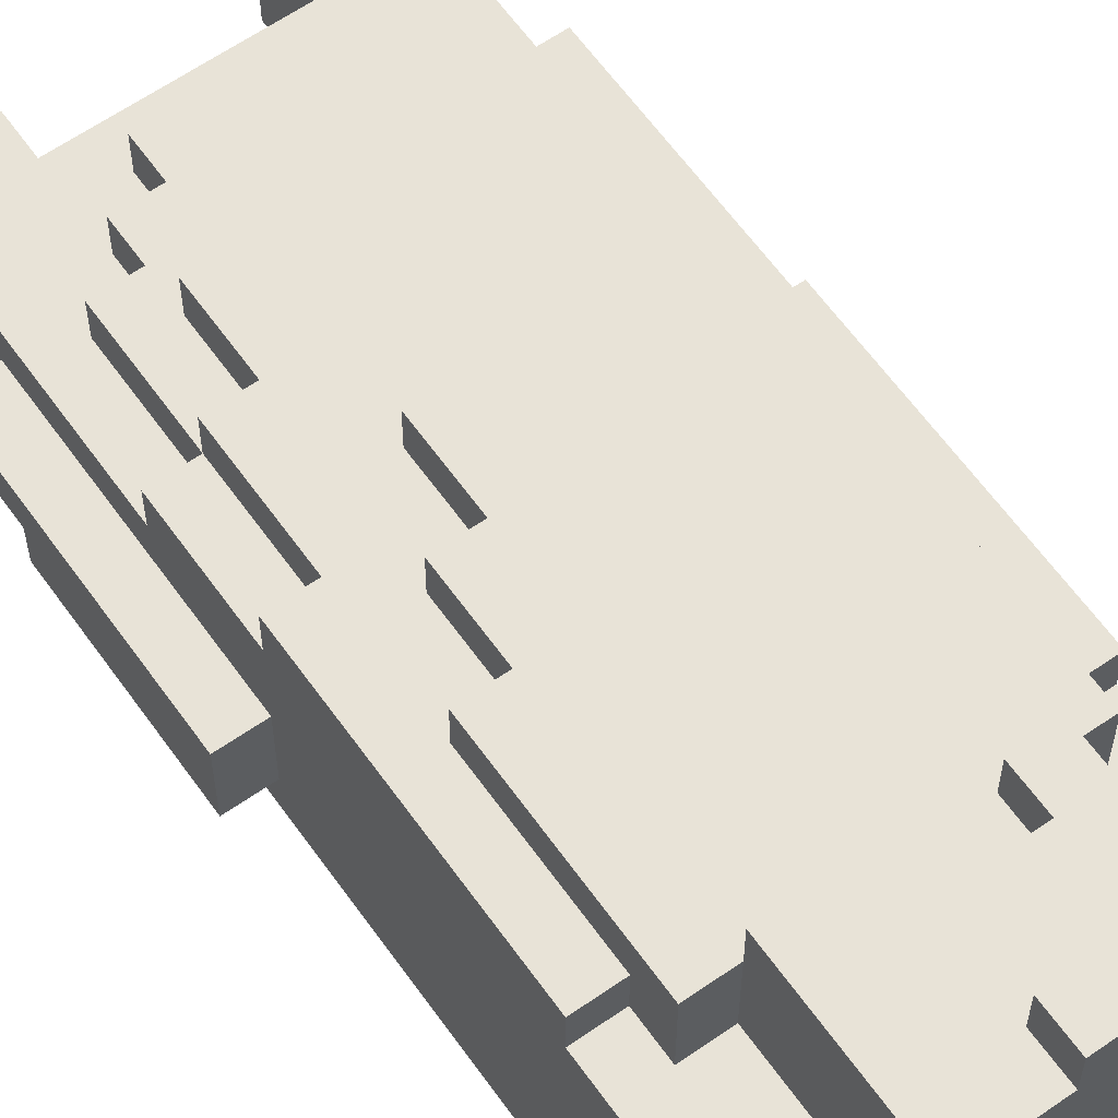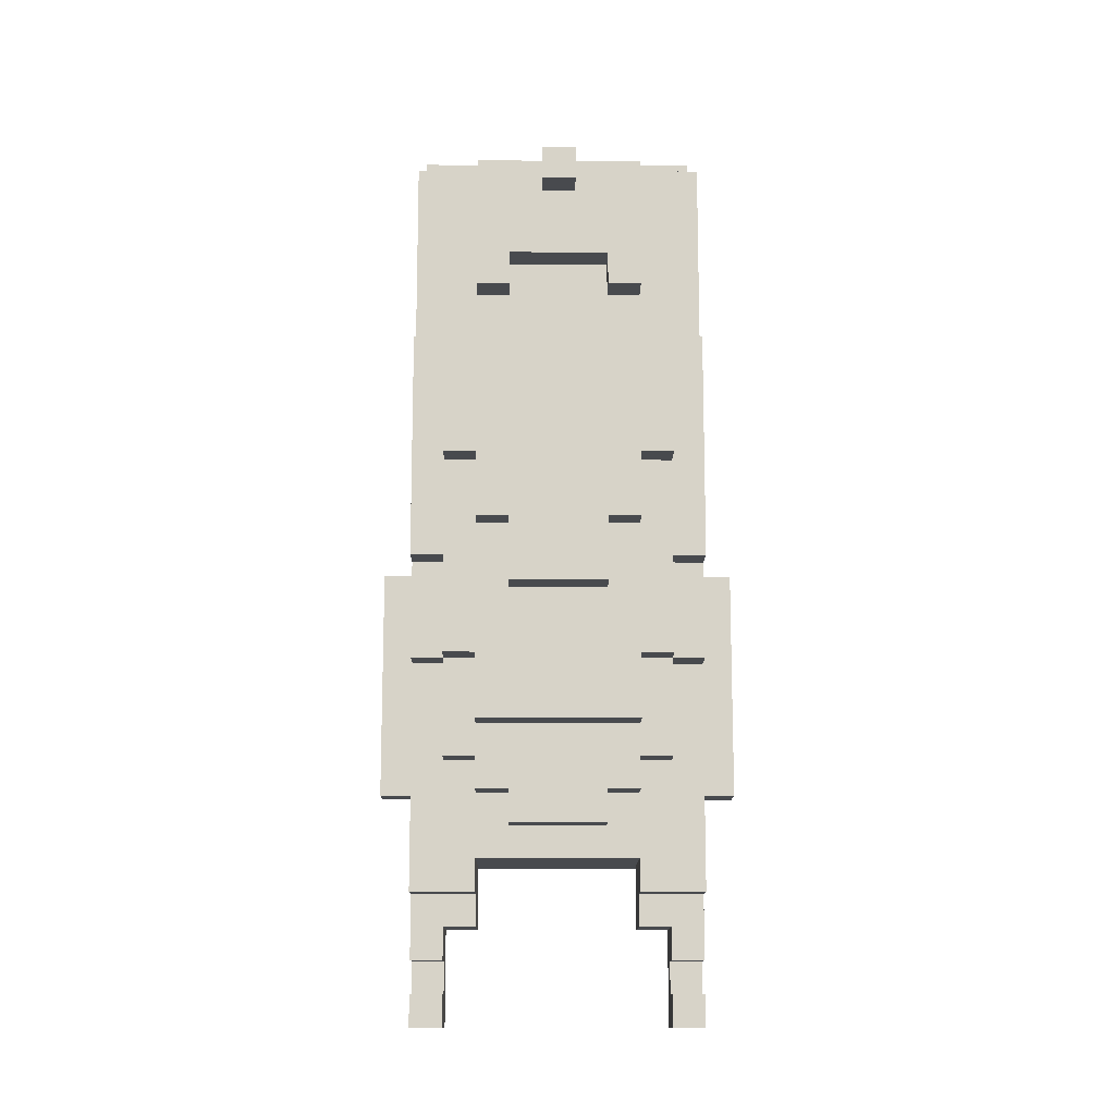
<metadata>
{"format":"obj","ext":"obj","renderer":"f3d","projection":"perspective","resolution":1024,"background":"white","views":[{"elev":61.7,"azim":144.7,"up":"+Z"},{"elev":-13.2,"azim":-0.5,"up":"+Y"}]}
</metadata>
<code>
v -5.5 7 -0.5
v -5.5 7 -1.5
v -5.5 8 -0.5
v -5.5 8 -1.5
v -5.5 9 -1.5
v -5.5 9 -2.5
v -5.5 14 -0.5
v -5.5 14 -2.5
v -4.5 0 -0.5
v -4.5 0 -2.5
v -4.5 1 -0.5
v -4.5 1 -1.5
v -4.5 1 -2.5
v -4.5 2 -0.5
v -4.5 2 -1.5
v -4.5 4 0.5
v -4.5 4 -0.5
v -4.5 4 -2.5
v -4.5 5 -2.5
v -4.5 5 -3.5
v -4.5 7 -0.5
v -4.5 7 -1.5
v -4.5 8 -0.5
v -4.5 8 -1.5
v -4.5 9 -1.5
v -4.5 9 -2.5
v -4.5 11 1.5
v -4.5 11 0.5
v -4.5 14 2.5
v -4.5 14 1.5
v -4.5 14 -0.5
v -4.5 14 -2.5
v -4.5 21 2.5
v -4.5 21 1.5
v -4.5 27 1.5
v -4.5 27 0.5
v -4.5 27 -2.5
v -4.5 29 -2.5
v -4.5 29 -3.5
v -3.5 8 1.5
v -3.5 8 0.5
v -3.5 11 2.5
v -3.5 11 1.5
v -3.5 11 0.5
v -3.5 14 2.5
v -3.5 14 1.5
v -3.5 17 3.5
v -3.5 17 2.5
v -3.5 21 3.5
v -3.5 21 2.5
v -3.5 21 1.5
v -3.5 22 3.5
v -3.5 22 1.5
v -2.5 7 1.5
v -2.5 7 0.5
v -2.5 8 1.5
v -2.5 8 0.5
v -2.5 9 2.5
v -2.5 9 1.5
v -2.5 11 2.5
v -2.5 11 1.5
v -2.5 15 3.5
v -2.5 15 2.5
v -2.5 17 3.5
v -2.5 17 2.5
v -2.5 22 4.5
v -2.5 22 3.5
v -2.5 22 1.5
v -2.5 25 1.5
v -2.5 26 4.5
v -2.5 26 1.5
v -1.5 6 1.5
v -1.5 6 0.5
v -1.5 7 1.5
v -1.5 7 0.5
v -1.5 13 3.5
v -1.5 13 2.5
v -1.5 15 3.5
v -1.5 15 2.5
v -0.5 6 -3.5
v -0.5 6 -5.5
v -0.5 8 -3.5
v -0.5 8 -5.5
v -0.5 25 5.5
v -0.5 25 4.5
v -0.5 26 5.5
v -0.5 26 4.5
v 1.5 22 4.5
v 1.5 22 3.5
v 1.5 23 4.5
v 1.5 23 3.5
v 2.5 3 -0.5
v 2.5 3 -2.5
v 2.5 4 0.5
v 2.5 4 -0.5
v 2.5 4 -2.5
v 2.5 5 0.5
v 2.5 5 -2.5
v 2.5 27 -2.5
v 2.5 27 -3.5
v 2.5 29 -2.5
v 2.5 29 -3.5
v 3.5 0 -0.5
v 3.5 0 -2.5
v 3.5 1 -0.5
v 3.5 1 -1.5
v 3.5 1 -2.5
v 3.5 2 -0.5
v 3.5 2 -1.5
v 3.5 3 -0.5
v 3.5 3 -2.5
v -3.5 0 -0.5
v -3.5 0 -2.5
v -3.5 1 -0.5
v -3.5 1 -1.5
v -3.5 1 -2.5
v -3.5 2 -0.5
v -3.5 2 -1.5
v -3.5 3 -0.5
v -3.5 3 -2.5
v -2.5 3 -0.5
v -2.5 3 -2.5
v -2.5 4 0.5
v -2.5 4 -0.5
v -2.5 4 -2.5
v -2.5 5 0.5
v -2.5 5 -2.5
v -2.5 27 -2.5
v -2.5 27 -3.5
v -2.5 29 -2.5
v -2.5 29 -3.5
v -1.5 22 4.5
v -1.5 22 3.5
v -1.5 23 4.5
v -1.5 23 3.5
v 0.5 6 -3.5
v 0.5 6 -5.5
v 0.5 8 -3.5
v 0.5 8 -5.5
v 0.5 25 5.5
v 0.5 25 4.5
v 0.5 26 5.5
v 0.5 26 4.5
v 1.5 6 1.5
v 1.5 6 0.5
v 1.5 7 1.5
v 1.5 7 0.5
v 1.5 13 3.5
v 1.5 13 2.5
v 1.5 15 3.5
v 1.5 15 2.5
v 2.5 7 1.5
v 2.5 7 0.5
v 2.5 8 1.5
v 2.5 8 0.5
v 2.5 9 2.5
v 2.5 9 1.5
v 2.5 11 2.5
v 2.5 11 1.5
v 2.5 15 3.5
v 2.5 15 2.5
v 2.5 17 3.5
v 2.5 17 2.5
v 2.5 22 4.5
v 2.5 22 3.5
v 2.5 22 1.5
v 2.5 25 1.5
v 2.5 26 4.5
v 2.5 26 1.5
v 3.5 8 1.5
v 3.5 8 0.5
v 3.5 11 2.5
v 3.5 11 1.5
v 3.5 11 0.5
v 3.5 14 2.5
v 3.5 14 1.5
v 3.5 17 3.5
v 3.5 17 2.5
v 3.5 21 3.5
v 3.5 21 2.5
v 3.5 21 1.5
v 3.5 22 3.5
v 3.5 22 1.5
v 4.5 0 -0.5
v 4.5 0 -2.5
v 4.5 1 -0.5
v 4.5 1 -1.5
v 4.5 1 -2.5
v 4.5 2 -0.5
v 4.5 2 -1.5
v 4.5 4 0.5
v 4.5 4 -0.5
v 4.5 4 -2.5
v 4.5 5 -2.5
v 4.5 5 -3.5
v 4.5 7 -0.5
v 4.5 7 -1.5
v 4.5 8 -0.5
v 4.5 8 -1.5
v 4.5 9 -1.5
v 4.5 9 -2.5
v 4.5 11 1.5
v 4.5 11 0.5
v 4.5 14 2.5
v 4.5 14 1.5
v 4.5 14 -0.5
v 4.5 14 -2.5
v 4.5 21 2.5
v 4.5 21 1.5
v 4.5 27 1.5
v 4.5 27 0.5
v 4.5 27 -2.5
v 4.5 29 -2.5
v 4.5 29 -3.5
v 5.5 7 -0.5
v 5.5 7 -1.5
v 5.5 8 -0.5
v 5.5 8 -1.5
v 5.5 9 -1.5
v 5.5 9 -2.5
v 5.5 14 -0.5
v 5.5 14 -2.5
v -0.5 25 5.5
v -0.5 26 5.5
v 0.5 25 5.5
v 0.5 26 5.5
v -2.5 22 4.5
v -2.5 26 4.5
v -1.5 22 4.5
v -1.5 23 4.5
v -0.5 25 4.5
v -0.5 26 4.5
v 0.5 25 4.5
v 0.5 26 4.5
v 1.5 22 4.5
v 1.5 23 4.5
v 2.5 22 4.5
v 2.5 26 4.5
v -3.5 17 3.5
v -3.5 21 3.5
v -3.5 22 3.5
v -2.5 15 3.5
v -2.5 17 3.5
v -2.5 21 3.5
v -2.5 22 3.5
v -1.5 13 3.5
v -1.5 15 3.5
v -1.5 22 3.5
v -1.5 23 3.5
v 1.5 13 3.5
v 1.5 15 3.5
v 1.5 22 3.5
v 1.5 23 3.5
v 2.5 15 3.5
v 2.5 17 3.5
v 2.5 21 3.5
v 2.5 22 3.5
v 3.5 17 3.5
v 3.5 21 3.5
v 3.5 22 3.5
v -4.5 14 2.5
v -4.5 21 2.5
v -3.5 11 2.5
v -3.5 14 2.5
v -3.5 17 2.5
v -3.5 21 2.5
v -2.5 9 2.5
v -2.5 11 2.5
v -2.5 15 2.5
v -2.5 17 2.5
v -1.5 13 2.5
v -1.5 15 2.5
v 1.5 13 2.5
v 1.5 15 2.5
v 2.5 9 2.5
v 2.5 11 2.5
v 2.5 15 2.5
v 2.5 17 2.5
v 3.5 11 2.5
v 3.5 14 2.5
v 3.5 17 2.5
v 3.5 21 2.5
v 4.5 14 2.5
v 4.5 21 2.5
v -4.5 11 1.5
v -4.5 14 1.5
v -4.5 21 1.5
v -4.5 27 1.5
v -3.5 8 1.5
v -3.5 11 1.5
v -3.5 14 1.5
v -3.5 21 1.5
v -3.5 22 1.5
v -3.5 25 1.5
v -3.5 26 1.5
v -2.5 7 1.5
v -2.5 8 1.5
v -2.5 9 1.5
v -2.5 11 1.5
v -2.5 22 1.5
v -2.5 25 1.5
v -2.5 26 1.5
v -1.5 6 1.5
v -1.5 7 1.5
v 1.5 6 1.5
v 1.5 7 1.5
v 2.5 7 1.5
v 2.5 8 1.5
v 2.5 9 1.5
v 2.5 11 1.5
v 2.5 22 1.5
v 2.5 25 1.5
v 2.5 26 1.5
v 3.5 8 1.5
v 3.5 11 1.5
v 3.5 14 1.5
v 3.5 21 1.5
v 3.5 22 1.5
v 3.5 25 1.5
v 3.5 26 1.5
v 4.5 11 1.5
v 4.5 14 1.5
v 4.5 21 1.5
v 4.5 27 1.5
v -4.5 4 0.5
v -4.5 11 0.5
v -3.5 8 0.5
v -3.5 11 0.5
v -2.5 4 0.5
v -2.5 5 0.5
v -2.5 7 0.5
v -2.5 8 0.5
v -1.5 6 0.5
v -1.5 7 0.5
v 1.5 6 0.5
v 1.5 7 0.5
v 2.5 4 0.5
v 2.5 5 0.5
v 2.5 7 0.5
v 2.5 8 0.5
v 3.5 8 0.5
v 3.5 11 0.5
v 4.5 4 0.5
v 4.5 11 0.5
v -5.5 7 -0.5
v -5.5 8 -0.5
v -5.5 14 -0.5
v -4.5 0 -0.5
v -4.5 1 -0.5
v -4.5 2 -0.5
v -4.5 4 -0.5
v -4.5 7 -0.5
v -4.5 8 -0.5
v -4.5 14 -0.5
v -3.5 0 -0.5
v -3.5 1 -0.5
v -3.5 2 -0.5
v -3.5 3 -0.5
v -2.5 3 -0.5
v -2.5 4 -0.5
v 2.5 3 -0.5
v 2.5 4 -0.5
v 3.5 0 -0.5
v 3.5 1 -0.5
v 3.5 2 -0.5
v 3.5 3 -0.5
v 4.5 0 -0.5
v 4.5 1 -0.5
v 4.5 2 -0.5
v 4.5 4 -0.5
v 4.5 7 -0.5
v 4.5 8 -0.5
v 4.5 14 -0.5
v 5.5 7 -0.5
v 5.5 8 -0.5
v 5.5 14 -0.5
v -4.5 1 -1.5
v -4.5 2 -1.5
v -3.5 1 -1.5
v -3.5 2 -1.5
v 3.5 1 -1.5
v 3.5 2 -1.5
v 4.5 1 -1.5
v 4.5 2 -1.5
v -4.5 27 -2.5
v -4.5 29 -2.5
v -2.5 27 -2.5
v -2.5 29 -2.5
v 2.5 27 -2.5
v 2.5 29 -2.5
v 4.5 27 -2.5
v 4.5 29 -2.5
v -5.5 7 -1.5
v -5.5 8 -1.5
v -5.5 9 -1.5
v -4.5 7 -1.5
v -4.5 8 -1.5
v -4.5 9 -1.5
v 4.5 7 -1.5
v 4.5 8 -1.5
v 4.5 9 -1.5
v 5.5 7 -1.5
v 5.5 8 -1.5
v 5.5 9 -1.5
v -5.5 9 -2.5
v -5.5 14 -2.5
v -4.5 0 -2.5
v -4.5 1 -2.5
v -4.5 4 -2.5
v -4.5 5 -2.5
v -4.5 9 -2.5
v -4.5 14 -2.5
v -3.5 0 -2.5
v -3.5 1 -2.5
v -3.5 3 -2.5
v -2.5 3 -2.5
v -2.5 4 -2.5
v -2.5 5 -2.5
v 2.5 3 -2.5
v 2.5 4 -2.5
v 2.5 5 -2.5
v 3.5 0 -2.5
v 3.5 1 -2.5
v 3.5 3 -2.5
v 4.5 0 -2.5
v 4.5 1 -2.5
v 4.5 4 -2.5
v 4.5 5 -2.5
v 4.5 9 -2.5
v 4.5 14 -2.5
v 5.5 9 -2.5
v 5.5 14 -2.5
v -4.5 5 -3.5
v -4.5 29 -3.5
v -2.5 27 -3.5
v -2.5 29 -3.5
v -0.5 6 -3.5
v -0.5 8 -3.5
v 0.5 6 -3.5
v 0.5 8 -3.5
v 2.5 27 -3.5
v 2.5 29 -3.5
v 4.5 5 -3.5
v 4.5 29 -3.5
v -0.5 6 -5.5
v -0.5 8 -5.5
v 0.5 6 -5.5
v 0.5 8 -5.5
v -4.5 0 -0.5
v -3.5 0 -0.5
v 3.5 0 -0.5
v 4.5 0 -0.5
v -4.5 0 -2.5
v -3.5 0 -2.5
v 3.5 0 -2.5
v 4.5 0 -2.5
v -4.5 2 -0.5
v -3.5 2 -0.5
v 3.5 2 -0.5
v 4.5 2 -0.5
v -4.5 2 -1.5
v -3.5 2 -1.5
v 3.5 2 -1.5
v 4.5 2 -1.5
v -3.5 3 -0.5
v -2.5 3 -0.5
v 2.5 3 -0.5
v 3.5 3 -0.5
v -3.5 3 -2.5
v -2.5 3 -2.5
v 2.5 3 -2.5
v 3.5 3 -2.5
v -4.5 4 0.5
v -2.5 4 0.5
v 2.5 4 0.5
v 4.5 4 0.5
v -4.5 4 -0.5
v -2.5 4 -0.5
v 2.5 4 -0.5
v 4.5 4 -0.5
v -2.5 5 0.5
v 2.5 5 0.5
v -4.5 5 -2.5
v -2.5 5 -2.5
v 2.5 5 -2.5
v 4.5 5 -2.5
v -4.5 5 -3.5
v 4.5 5 -3.5
v -1.5 6 1.5
v 1.5 6 1.5
v -1.5 6 0.5
v 1.5 6 0.5
v -0.5 6 -3.5
v 0.5 6 -3.5
v -0.5 6 -5.5
v 0.5 6 -5.5
v -2.5 7 1.5
v -1.5 7 1.5
v 1.5 7 1.5
v 2.5 7 1.5
v -2.5 7 0.5
v -1.5 7 0.5
v 1.5 7 0.5
v 2.5 7 0.5
v -5.5 7 -0.5
v -4.5 7 -0.5
v 4.5 7 -0.5
v 5.5 7 -0.5
v -5.5 7 -1.5
v -4.5 7 -1.5
v 4.5 7 -1.5
v 5.5 7 -1.5
v -3.5 8 1.5
v -2.5 8 1.5
v 2.5 8 1.5
v 3.5 8 1.5
v -3.5 8 0.5
v -2.5 8 0.5
v 2.5 8 0.5
v 3.5 8 0.5
v -2.5 9 2.5
v 2.5 9 2.5
v -2.5 9 1.5
v 2.5 9 1.5
v -5.5 9 -1.5
v -4.5 9 -1.5
v 4.5 9 -1.5
v 5.5 9 -1.5
v -5.5 9 -2.5
v -4.5 9 -2.5
v 4.5 9 -2.5
v 5.5 9 -2.5
v -3.5 11 2.5
v -2.5 11 2.5
v 2.5 11 2.5
v 3.5 11 2.5
v -4.5 11 1.5
v -3.5 11 1.5
v -2.5 11 1.5
v 2.5 11 1.5
v 3.5 11 1.5
v 4.5 11 1.5
v -4.5 11 0.5
v -3.5 11 0.5
v 3.5 11 0.5
v 4.5 11 0.5
v -1.5 13 3.5
v 1.5 13 3.5
v -1.5 13 2.5
v 1.5 13 2.5
v -4.5 14 2.5
v -3.5 14 2.5
v 3.5 14 2.5
v 4.5 14 2.5
v -4.5 14 1.5
v -3.5 14 1.5
v 3.5 14 1.5
v 4.5 14 1.5
v -2.5 15 3.5
v -1.5 15 3.5
v 1.5 15 3.5
v 2.5 15 3.5
v -2.5 15 2.5
v -1.5 15 2.5
v 1.5 15 2.5
v 2.5 15 2.5
v -3.5 17 3.5
v -2.5 17 3.5
v 2.5 17 3.5
v 3.5 17 3.5
v -3.5 17 2.5
v -2.5 17 2.5
v 2.5 17 2.5
v 3.5 17 2.5
v -2.5 22 4.5
v -1.5 22 4.5
v 1.5 22 4.5
v 2.5 22 4.5
v -2.5 22 3.5
v -1.5 22 3.5
v 1.5 22 3.5
v 2.5 22 3.5
v -1.5 23 4.5
v 1.5 23 4.5
v -1.5 23 3.5
v 1.5 23 3.5
v -0.5 25 5.5
v 0.5 25 5.5
v -0.5 25 4.5
v 0.5 25 4.5
v -4.5 1 -0.5
v -3.5 1 -0.5
v 3.5 1 -0.5
v 4.5 1 -0.5
v -4.5 1 -1.5
v -3.5 1 -1.5
v 3.5 1 -1.5
v 4.5 1 -1.5
v -0.5 8 -3.5
v 0.5 8 -3.5
v -0.5 8 -5.5
v 0.5 8 -5.5
v -5.5 14 -0.5
v -4.5 14 -0.5
v 4.5 14 -0.5
v 5.5 14 -0.5
v -5.5 14 -2.5
v -4.5 14 -2.5
v 4.5 14 -2.5
v 5.5 14 -2.5
v -4.5 21 2.5
v -3.5 21 2.5
v 3.5 21 2.5
v 4.5 21 2.5
v -4.5 21 1.5
v -3.5 21 1.5
v 3.5 21 1.5
v 4.5 21 1.5
v -3.5 22 3.5
v -2.5 22 3.5
v 2.5 22 3.5
v 3.5 22 3.5
v -3.5 22 1.5
v -2.5 22 1.5
v 2.5 22 1.5
v 3.5 22 1.5
v -0.5 26 5.5
v 0.5 26 5.5
v -2.5 26 4.5
v -0.5 26 4.5
v 0.5 26 4.5
v 2.5 26 4.5
v -2.5 26 1.5
v 2.5 26 1.5
v -4.5 27 1.5
v 4.5 27 1.5
v -4.5 27 0.5
v 4.5 27 0.5
v -4.5 27 -2.5
v -2.5 27 -2.5
v 2.5 27 -2.5
v 4.5 27 -2.5
v -2.5 27 -3.5
v 2.5 27 -3.5
v -4.5 29 -2.5
v -2.5 29 -2.5
v 2.5 29 -2.5
v 4.5 29 -2.5
v -4.5 29 -3.5
v -2.5 29 -3.5
v 2.5 29 -3.5
v 4.5 29 -3.5
f 3 2 1
f 4 2 3
f 5 4 3
f 7 5 3
f 7 6 5
f 8 6 7
f 11 10 9
f 12 10 11
f 13 10 12
f 15 13 12
f 17 15 14
f 18 13 15
f 18 15 17
f 19 17 16
f 19 18 17
f 21 19 16
f 21 20 19
f 22 20 21
f 23 21 16
f 24 20 22
f 25 20 24
f 26 20 25
f 28 23 16
f 30 28 27
f 31 23 28
f 32 20 26
f 33 30 29
f 34 28 30
f 34 30 33
f 35 28 34
f 36 31 28
f 36 28 35
f 36 32 31
f 37 20 32
f 37 32 36
f 38 20 37
f 39 20 38
f 43 41 40
f 44 41 43
f 45 43 42
f 46 43 45
f 49 48 47
f 50 48 49
f 52 50 49
f 52 51 50
f 53 51 52
f 56 55 54
f 57 55 56
f 60 59 58
f 61 59 60
f 64 63 62
f 65 63 64
f 69 67 66
f 69 68 67
f 70 69 66
f 71 69 70
f 74 73 72
f 75 73 74
f 78 77 76
f 79 77 78
f 82 81 80
f 83 81 82
f 86 85 84
f 87 85 86
f 90 89 88
f 91 89 90
f 95 93 92
f 96 93 95
f 97 95 94
f 97 96 95
f 98 96 97
f 101 100 99
f 102 100 101
f 105 104 103
f 106 104 105
f 107 104 106
f 109 107 106
f 110 109 108
f 111 107 109
f 111 109 110
f 112 113 114
f 114 113 115
f 115 113 116
f 115 116 118
f 117 118 119
f 118 116 120
f 119 118 120
f 121 122 124
f 124 122 125
f 123 124 126
f 124 125 126
f 126 125 127
f 128 129 130
f 130 129 131
f 132 133 134
f 134 133 135
f 136 137 138
f 138 137 139
f 140 141 142
f 142 141 143
f 144 145 146
f 146 145 147
f 148 149 150
f 150 149 151
f 152 153 154
f 154 153 155
f 156 157 158
f 158 157 159
f 160 161 162
f 162 161 163
f 164 165 167
f 165 166 167
f 164 167 168
f 168 167 169
f 170 171 173
f 173 171 174
f 172 173 175
f 175 173 176
f 177 178 179
f 179 178 180
f 179 180 182
f 180 181 182
f 182 181 183
f 184 185 186
f 186 185 187
f 187 185 188
f 187 188 190
f 189 190 192
f 190 188 193
f 192 190 193
f 191 192 194
f 192 193 194
f 191 194 196
f 194 195 196
f 196 195 197
f 191 196 198
f 197 195 199
f 199 195 200
f 200 195 201
f 191 198 203
f 202 203 205
f 203 198 206
f 201 195 207
f 204 205 208
f 205 203 209
f 208 205 209
f 209 203 210
f 203 206 211
f 210 203 211
f 206 207 211
f 207 195 212
f 211 207 212
f 212 195 213
f 213 195 214
f 215 216 217
f 217 216 218
f 217 218 219
f 217 219 221
f 219 220 221
f 221 220 222
f 225 224 223
f 226 224 225
f 229 228 227
f 230 228 229
f 231 228 230
f 232 228 231
f 233 231 230
f 236 233 230
f 236 234 233
f 237 236 235
f 238 234 236
f 238 236 237
f 243 240 239
f 244 241 240
f 244 240 243
f 245 241 244
f 247 243 242
f 247 244 243
f 247 245 244
f 248 245 247
f 250 248 247
f 250 247 246
f 251 248 250
f 252 249 248
f 252 248 251
f 253 249 252
f 254 252 251
f 255 252 254
f 256 252 255
f 257 252 256
f 258 256 255
f 259 257 256
f 259 256 258
f 260 257 259
f 264 262 261
f 265 262 264
f 266 262 265
f 268 264 263
f 268 265 264
f 269 265 268
f 270 265 269
f 271 268 267
f 271 269 268
f 272 269 271
f 273 271 267
f 275 273 267
f 275 274 273
f 276 274 275
f 277 274 276
f 279 277 276
f 279 278 277
f 280 278 279
f 281 278 280
f 283 281 280
f 283 282 281
f 284 282 283
f 290 286 285
f 291 286 290
f 292 288 287
f 293 288 292
f 294 288 293
f 295 288 294
f 297 290 289
f 298 290 297
f 299 290 298
f 300 294 293
f 301 295 294
f 301 294 300
f 302 288 295
f 302 295 301
f 304 298 297
f 304 297 296
f 305 304 303
f 306 298 304
f 306 304 305
f 307 298 306
f 308 298 307
f 309 298 308
f 313 288 302
f 314 309 308
f 314 310 309
f 315 310 314
f 318 312 311
f 319 313 312
f 319 312 318
f 320 288 313
f 320 313 319
f 321 316 315
f 322 316 321
f 323 318 317
f 323 319 318
f 323 320 319
f 324 288 320
f 324 320 323
f 327 326 325
f 328 326 327
f 329 327 325
f 330 327 329
f 331 327 330
f 332 327 331
f 333 331 330
f 334 331 333
f 335 333 330
f 338 335 330
f 338 336 335
f 339 336 338
f 341 339 338
f 341 340 339
f 341 338 337
f 343 341 337
f 343 342 341
f 344 342 343
f 352 346 345
f 353 347 346
f 353 346 352
f 354 347 353
f 355 349 348
f 356 349 355
f 357 351 350
f 358 351 357
f 359 351 358
f 360 351 359
f 366 362 361
f 367 364 363
f 368 364 367
f 369 366 365
f 370 362 366
f 370 366 369
f 374 372 371
f 375 373 372
f 375 372 374
f 376 373 375
f 379 378 377
f 380 378 379
f 383 382 381
f 384 382 383
f 387 386 385
f 388 386 387
f 391 390 389
f 392 390 391
f 393 394 396
f 394 395 397
f 396 394 397
f 397 395 398
f 399 400 402
f 400 401 403
f 402 400 403
f 403 401 404
f 405 406 411
f 411 406 412
f 407 408 413
f 408 409 414
f 413 408 414
f 414 409 415
f 415 409 416
f 409 410 417
f 416 409 417
f 417 410 418
f 419 420 424
f 422 423 425
f 423 424 426
f 425 423 426
f 420 421 427
f 426 424 427
f 424 420 427
f 427 421 428
f 429 430 431
f 431 430 432
f 433 434 435
f 435 434 436
f 433 435 437
f 437 435 438
f 433 437 439
f 438 435 440
f 440 435 441
f 439 440 441
f 433 439 443
f 441 442 443
f 439 441 443
f 443 442 444
f 445 446 447
f 447 446 448
f 453 450 449
f 454 450 453
f 455 452 451
f 456 452 455
f 461 458 457
f 462 458 461
f 463 460 459
f 464 460 463
f 469 466 465
f 470 466 469
f 471 468 467
f 472 468 471
f 477 474 473
f 478 474 477
f 479 476 475
f 480 476 479
f 484 482 481
f 485 482 484
f 487 484 483
f 487 486 485
f 487 485 484
f 488 486 487
f 491 490 489
f 492 490 491
f 495 494 493
f 496 494 495
f 501 498 497
f 502 498 501
f 503 500 499
f 504 500 503
f 509 506 505
f 510 506 509
f 511 508 507
f 512 508 511
f 517 514 513
f 518 514 517
f 519 516 515
f 520 516 519
f 523 522 521
f 524 522 523
f 529 526 525
f 530 526 529
f 531 528 527
f 532 528 531
f 538 534 533
f 539 534 538
f 540 536 535
f 541 536 540
f 543 538 537
f 544 538 543
f 545 542 541
f 546 542 545
f 549 548 547
f 550 548 549
f 555 552 551
f 556 552 555
f 557 554 553
f 558 554 557
f 563 560 559
f 564 560 563
f 565 562 561
f 566 562 565
f 571 568 567
f 572 568 571
f 573 570 569
f 574 570 573
f 579 576 575
f 580 576 579
f 581 578 577
f 582 578 581
f 585 584 583
f 586 584 585
f 589 588 587
f 590 588 589
f 591 592 595
f 595 592 596
f 593 594 597
f 597 594 598
f 599 600 601
f 601 600 602
f 603 604 607
f 607 604 608
f 605 606 609
f 609 606 610
f 611 612 615
f 615 612 616
f 613 614 617
f 617 614 618
f 619 620 623
f 623 620 624
f 621 622 625
f 625 622 626
f 627 628 630
f 630 628 631
f 629 630 633
f 631 632 633
f 630 631 633
f 633 632 634
f 635 636 637
f 637 636 638
f 637 638 639
f 639 638 640
f 640 638 641
f 641 638 642
f 640 641 643
f 643 641 644
f 645 646 649
f 649 646 650
f 647 648 651
f 651 648 652

</code>
